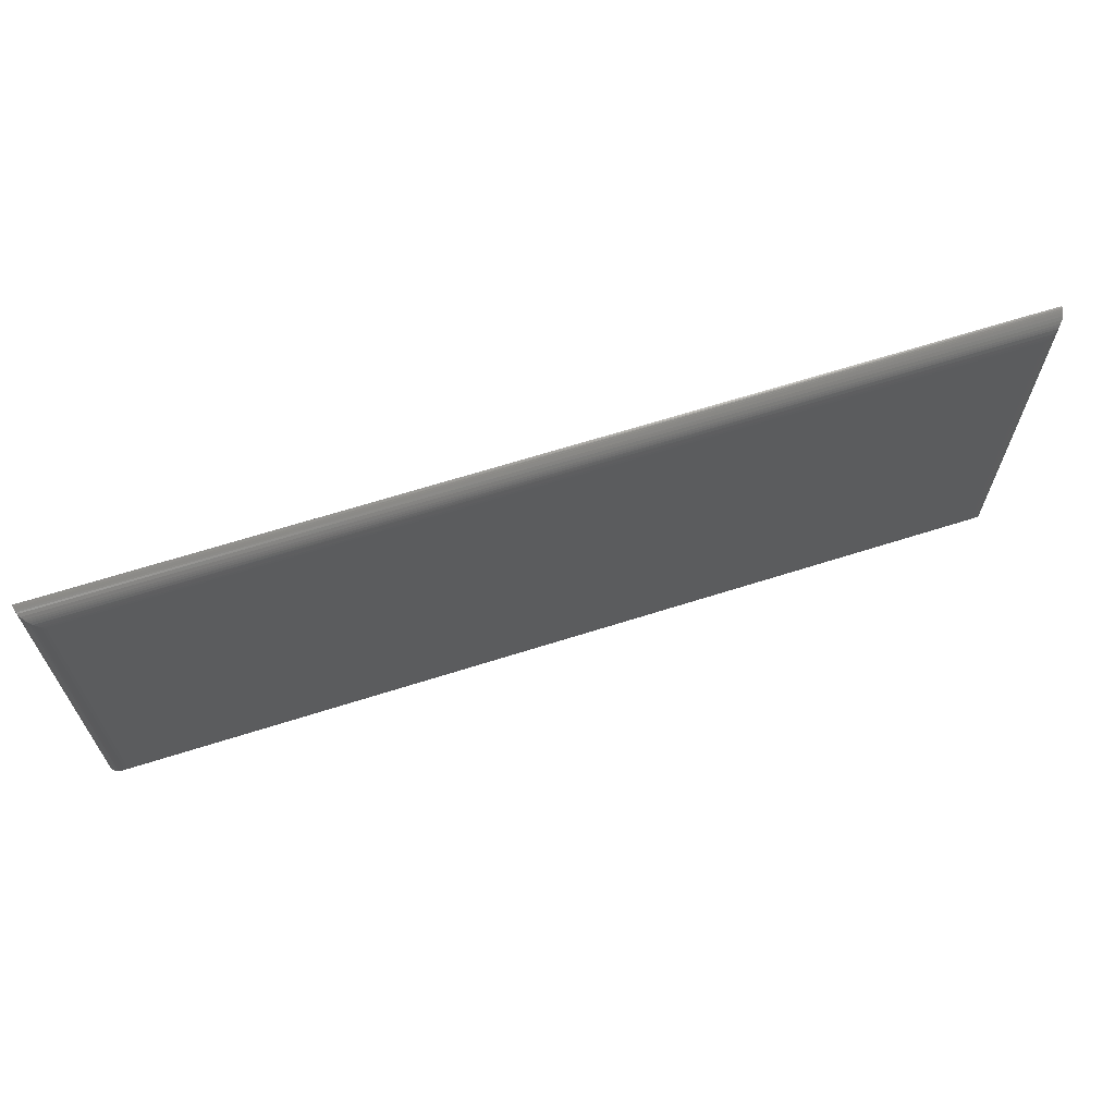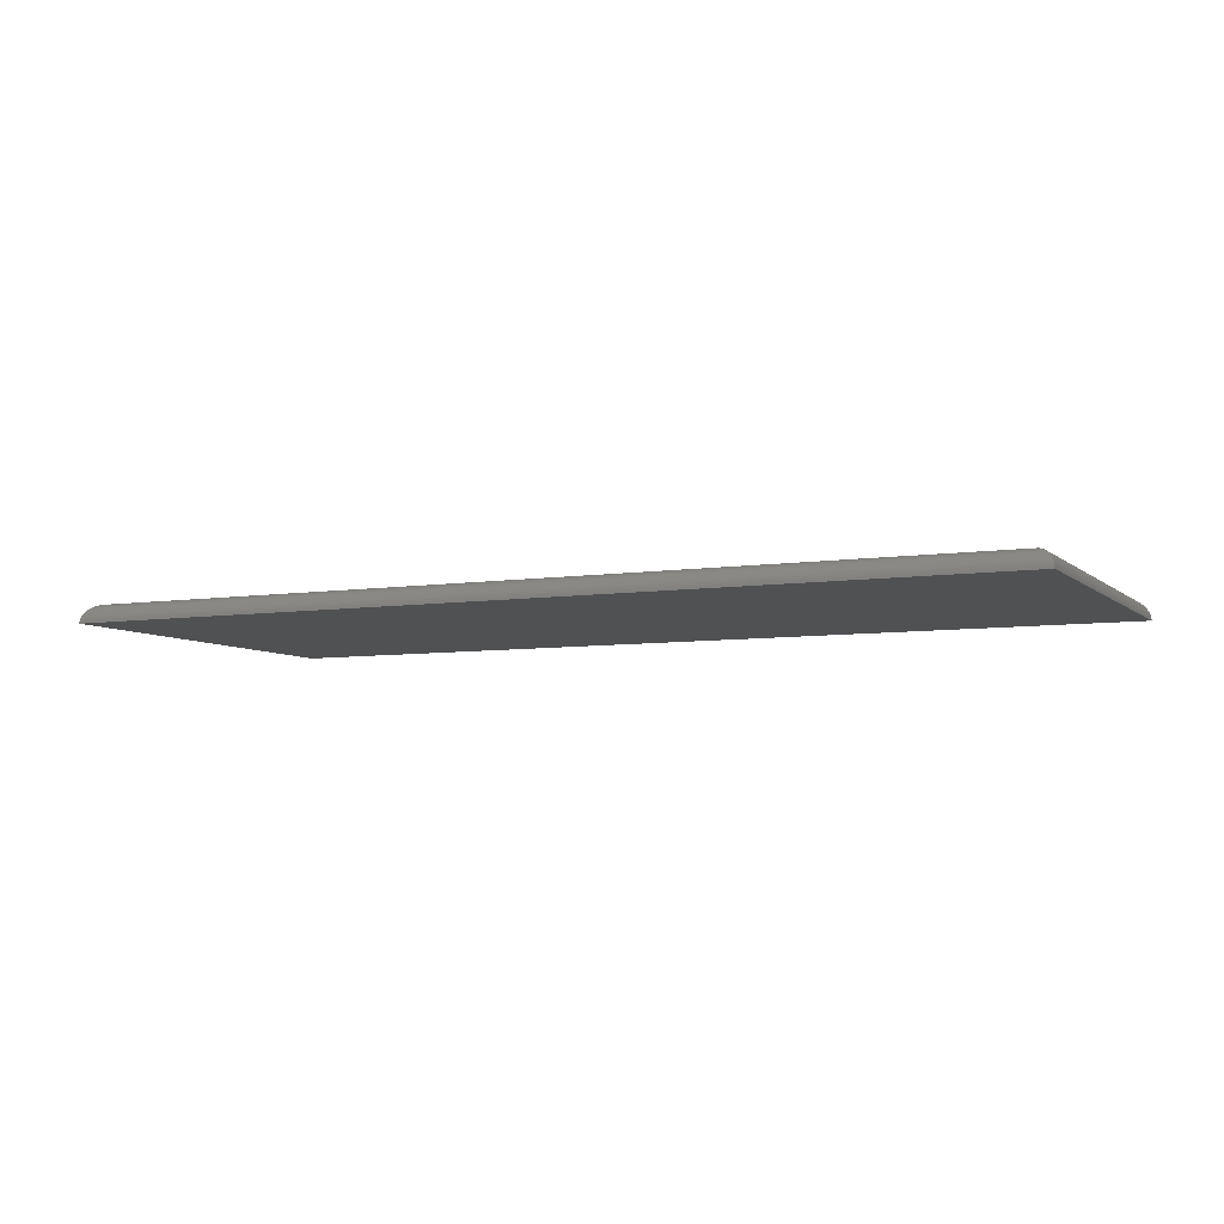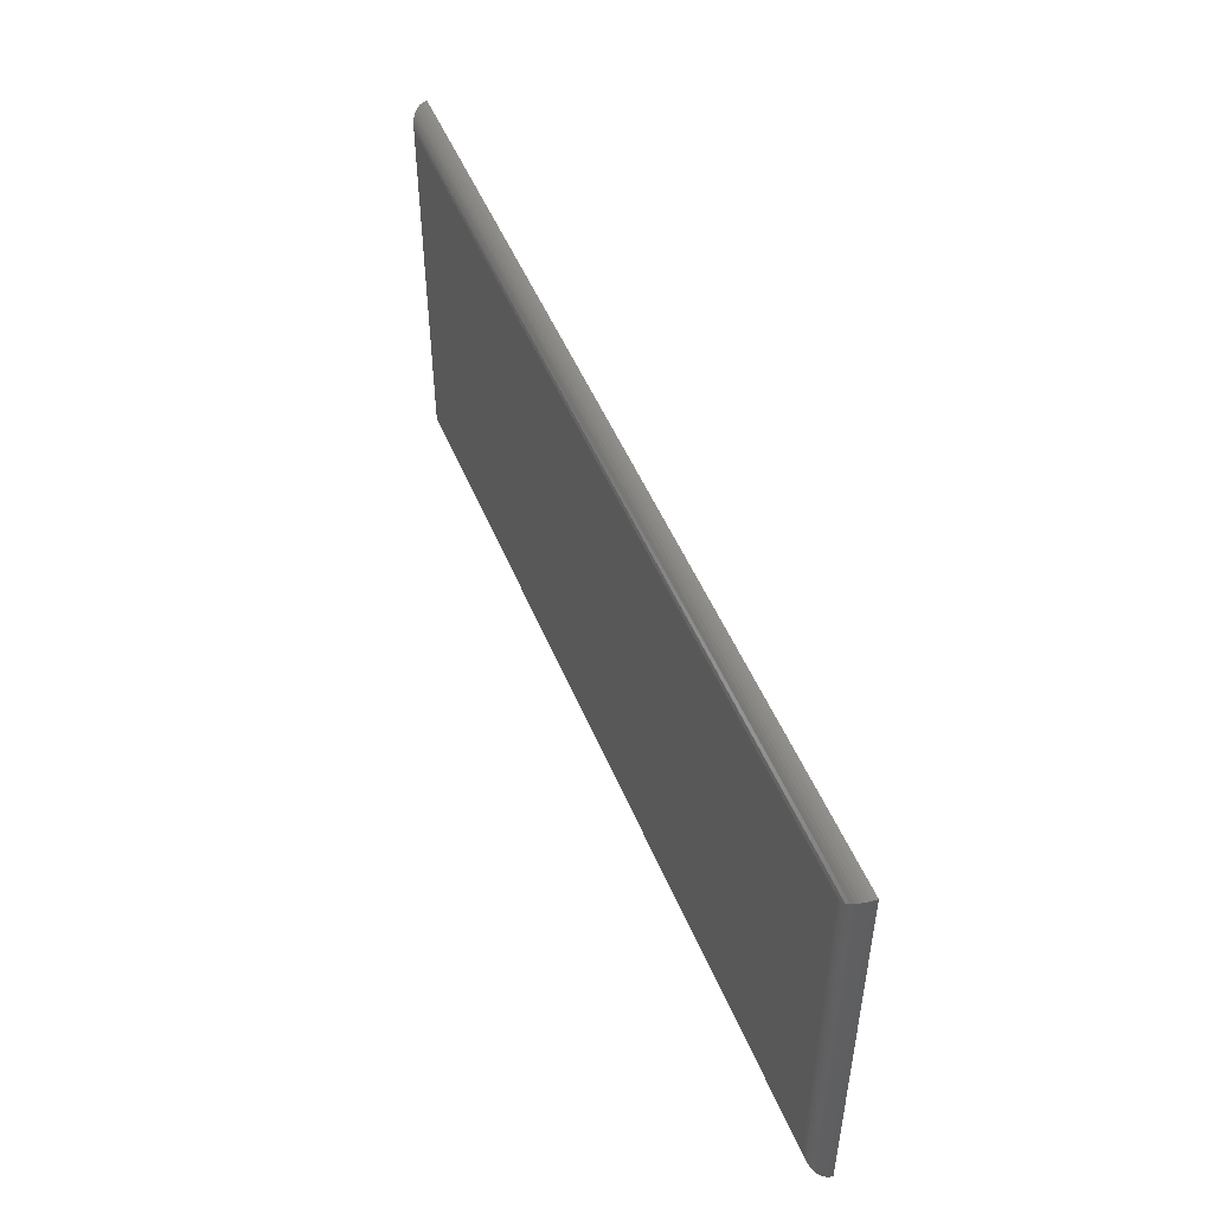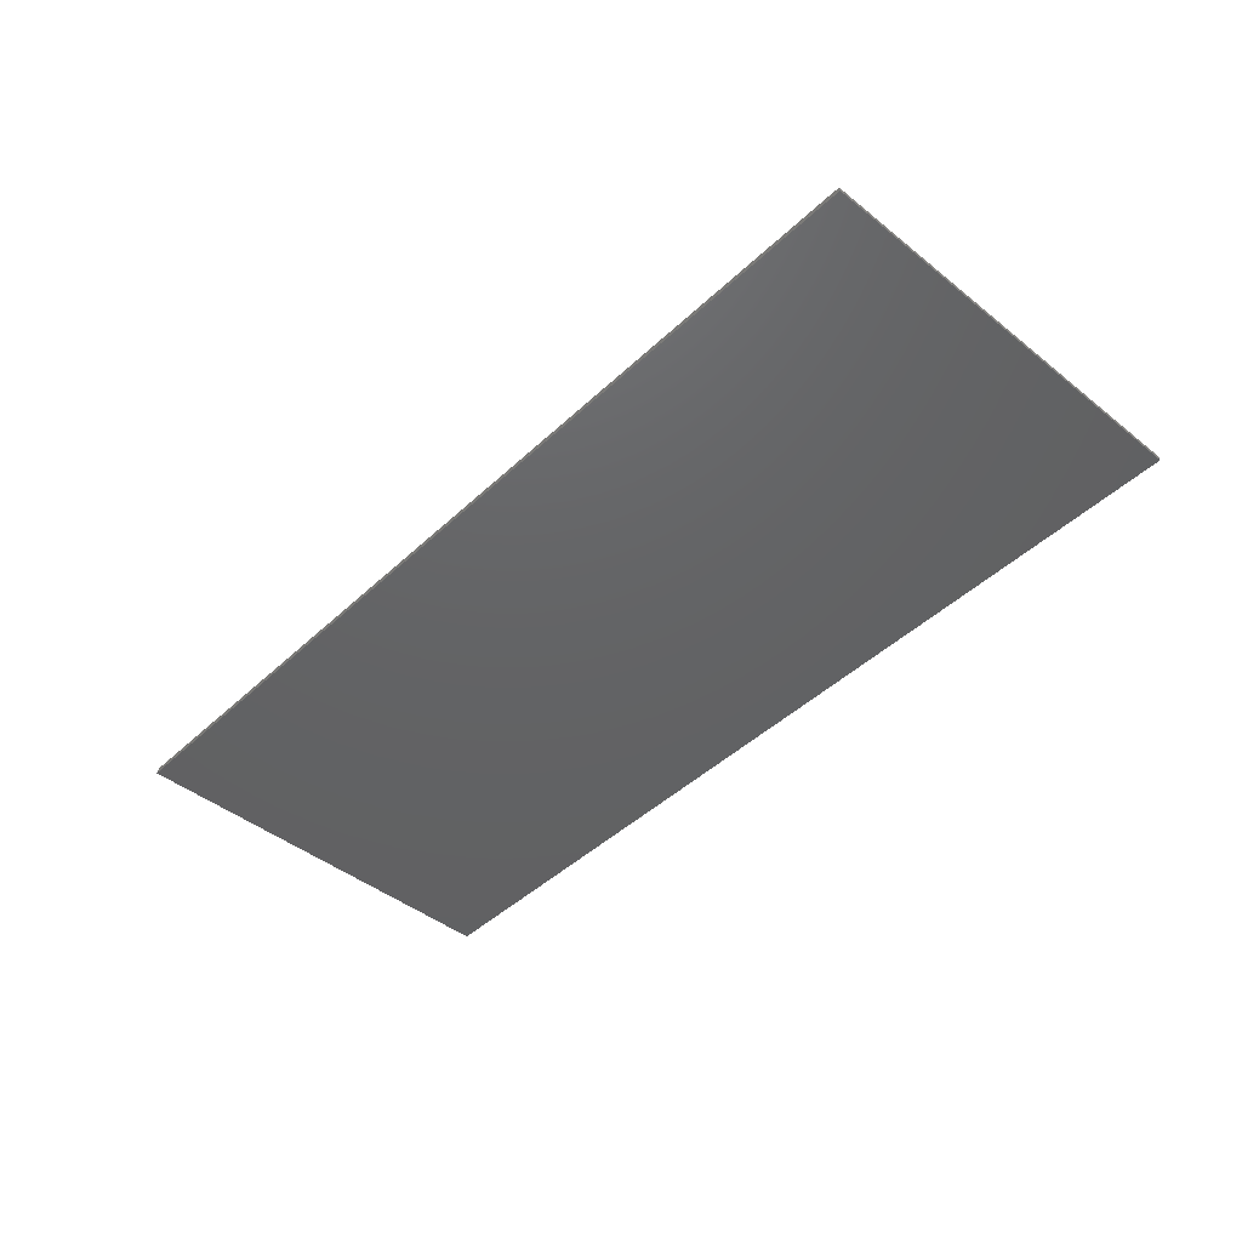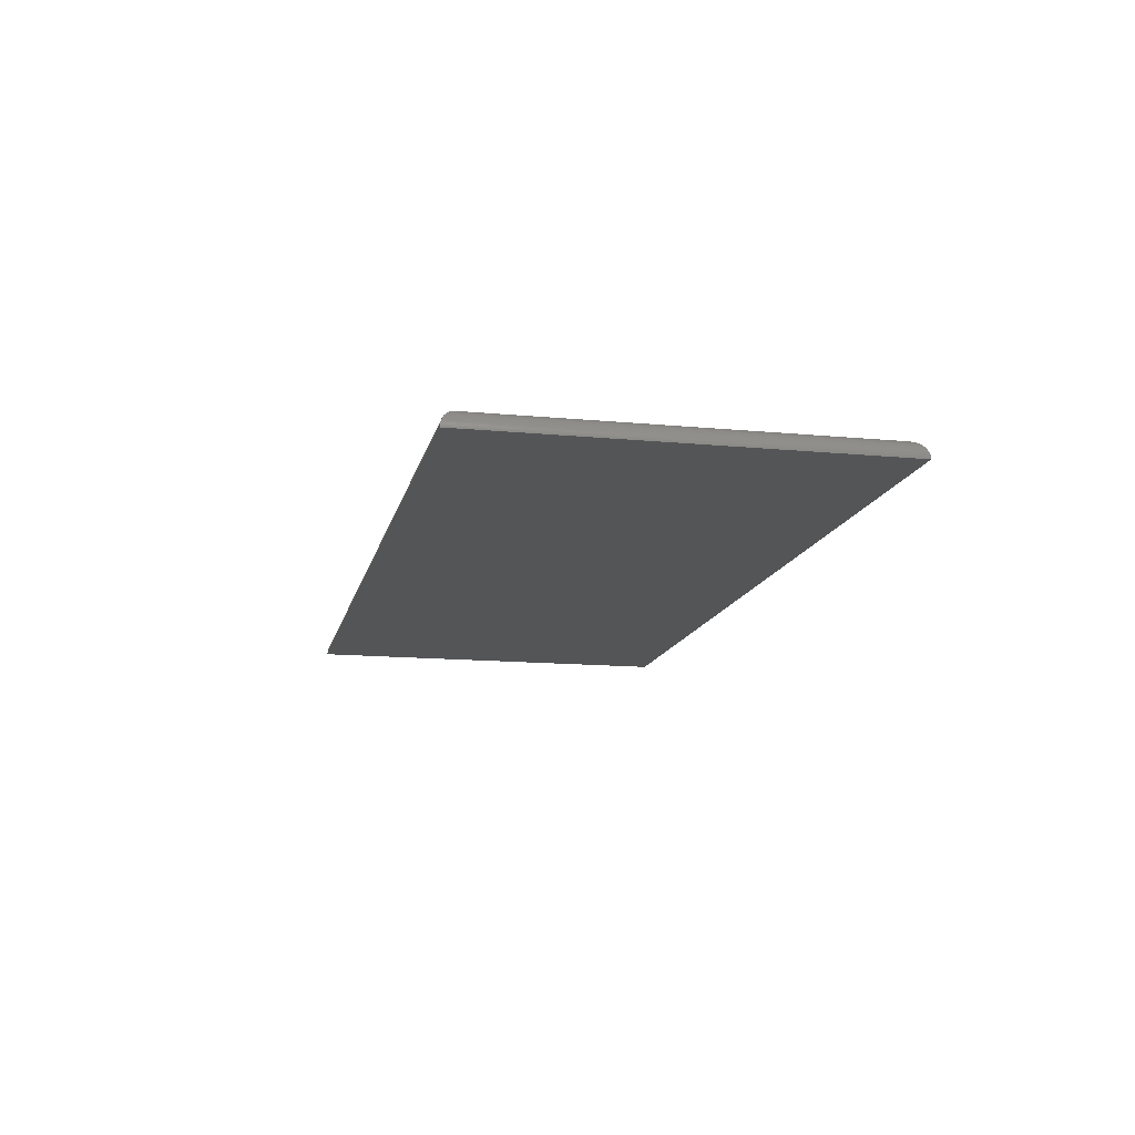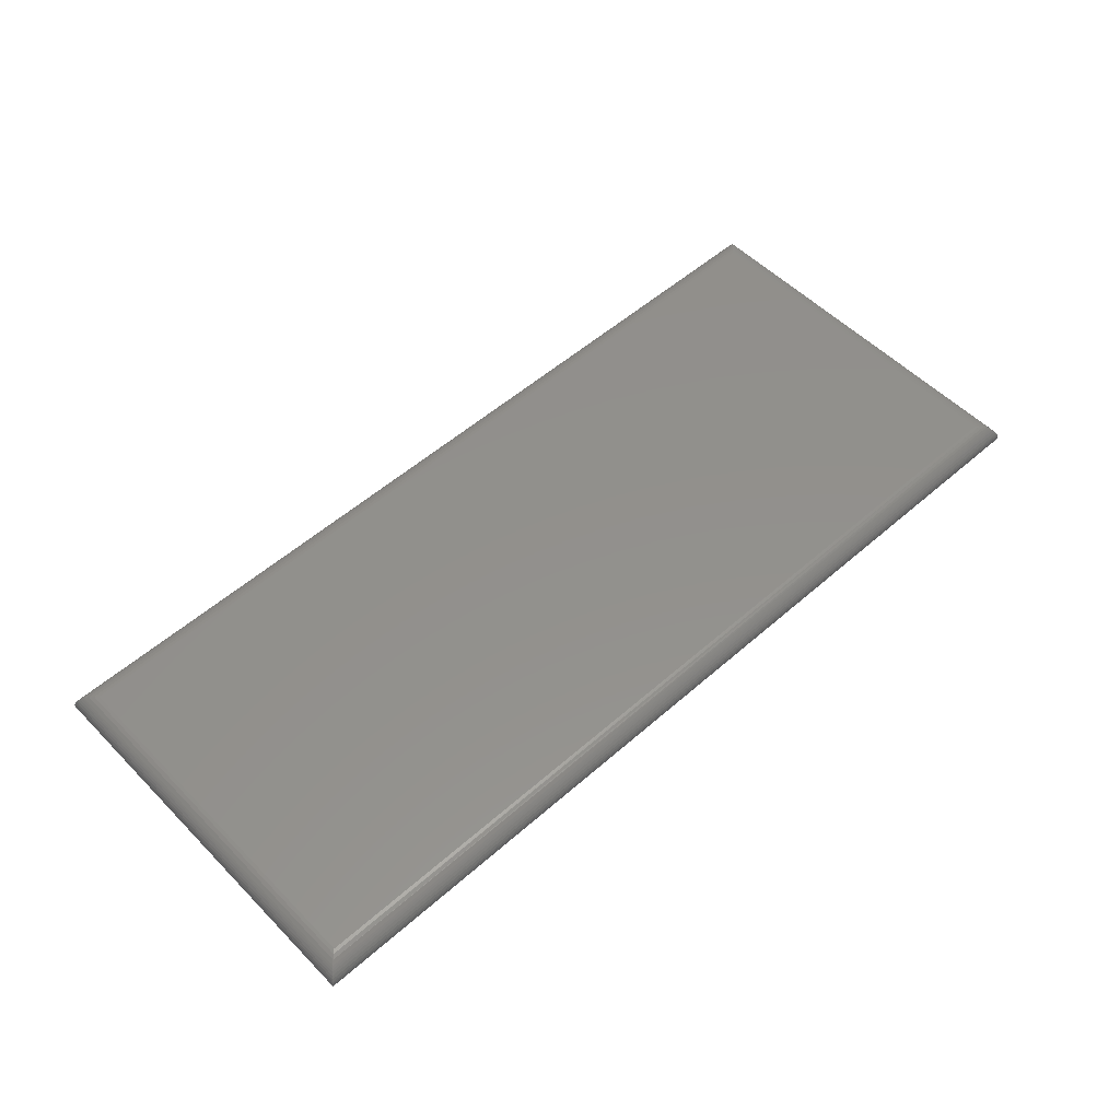
<metadata>
{"format":"stl","ext":"stl","renderer":"f3d","projection":"perspective","resolution":1024,"background":"white","views":[{"elev":65.9,"azim":-17.7,"up":"+Y"},{"elev":-6.5,"azim":-155.2,"up":"+Z"},{"elev":49.5,"azim":68.2,"up":"+Y"},{"elev":-44.8,"azim":47.3,"up":"+Z"},{"elev":-13.6,"azim":77.8,"up":"+Z"},{"elev":53.8,"azim":136.9,"up":"+Z"}]}
</metadata>
<code>
# stl→obj: 53 verts, 102 faces
v -0.7188 -0.2891 0.03125
v 0.7188 -0.2891 0.03125
v -0.7188 0.2958 0.03125
v 0.7188 0.2958 0.03125
v -0.75 -0.3203 0
v -0.75 0.3271 0
v 0.75 -0.3203 0
v 0.75 0.3271 0
v 0.7243 0.3013 0.03076
v -0.7236 0.3007 0.03087
v 0.7499 0.327 0.002459
v -0.7497 0.3268 0.003955
v 0.7496 0.3267 0.004889
v 0.7485 0.3255 0.009631
v -0.7479 0.3249 0.0113
v -0.7469 0.3239 0.01359
v 0.7466 0.3237 0.0141
v -0.7443 0.3214 0.01796
v 0.7441 0.3212 0.0182
v -0.7411 0.3182 0.02185
v 0.7411 0.3181 0.02187
v -0.7386 0.3157 0.0241
v 0.7385 0.3156 0.02419
v -0.7361 0.3131 0.02602
v 0.7359 0.3129 0.02615
v -0.7323 0.3094 0.02815
v 0.7302 0.3072 0.02908
v -0.7285 0.3055 0.0297
v 0.7491 0.3262 0.007302
v -0.7493 0.3264 0.006455
v -0.7487 0.3258 0.008876
v 0.7243 -0.2946 0.03076
v 0.7485 -0.3188 0.009631
v 0.7466 -0.317 0.0141
v 0.7441 -0.3145 0.0182
v 0.7411 -0.3114 0.02187
v 0.7385 -0.3088 0.02419
v 0.7359 -0.3062 0.02615
v 0.7302 -0.3005 0.02908
v 0.7499 -0.3202 0.002459
v 0.7496 -0.3199 0.004889
v 0.7491 -0.3194 0.007302
v -0.7243 -0.2946 0.03076
v -0.7485 -0.3188 0.009631
v -0.7466 -0.317 0.0141
v -0.7441 -0.3145 0.0182
v -0.7411 -0.3114 0.02187
v -0.7385 -0.3088 0.02419
v -0.7359 -0.3062 0.02615
v -0.7302 -0.3005 0.02908
v -0.7499 -0.3202 0.002459
v -0.7496 -0.3199 0.004889
v -0.7491 -0.3194 0.007302
f 1 2 3
f 3 2 4
f 5 6 7
f 7 6 8
f 3 9 10
f 3 4 9
f 6 11 8
f 6 12 11
f 11 12 13
f 14 15 16
f 14 16 17
f 17 16 18
f 17 18 19
f 19 18 20
f 19 20 21
f 21 20 22
f 21 22 23
f 23 22 24
f 23 24 25
f 25 24 26
f 25 26 27
f 26 28 27
f 27 28 10
f 27 10 9
f 13 12 29
f 29 12 30
f 29 30 14
f 14 30 31
f 14 31 15
f 4 32 9
f 4 2 32
f 33 17 34
f 34 17 19
f 34 19 35
f 35 19 21
f 35 21 36
f 36 21 23
f 36 23 37
f 37 23 25
f 37 25 38
f 38 25 27
f 38 27 39
f 39 27 9
f 39 9 32
f 7 8 40
f 40 8 11
f 40 11 41
f 41 11 13
f 41 13 42
f 42 13 29
f 42 29 33
f 33 29 14
f 33 14 17
f 2 43 32
f 2 1 43
f 44 34 45
f 45 34 35
f 45 35 46
f 46 35 36
f 46 36 47
f 47 36 37
f 47 37 48
f 48 37 38
f 48 38 49
f 49 38 39
f 49 39 50
f 50 39 32
f 50 32 43
f 5 7 51
f 51 7 40
f 51 40 52
f 52 40 41
f 52 41 53
f 53 41 42
f 53 42 44
f 44 42 33
f 44 33 34
f 1 10 43
f 1 3 10
f 6 51 12
f 6 5 51
f 12 51 52
f 44 45 15
f 15 45 16
f 16 45 46
f 16 46 18
f 18 46 47
f 18 47 20
f 20 47 48
f 20 48 22
f 22 48 49
f 22 49 24
f 26 24 49
f 49 50 26
f 26 50 28
f 28 50 43
f 28 43 10
f 12 52 30
f 30 52 53
f 30 53 31
f 31 53 44
f 31 44 15

</code>
